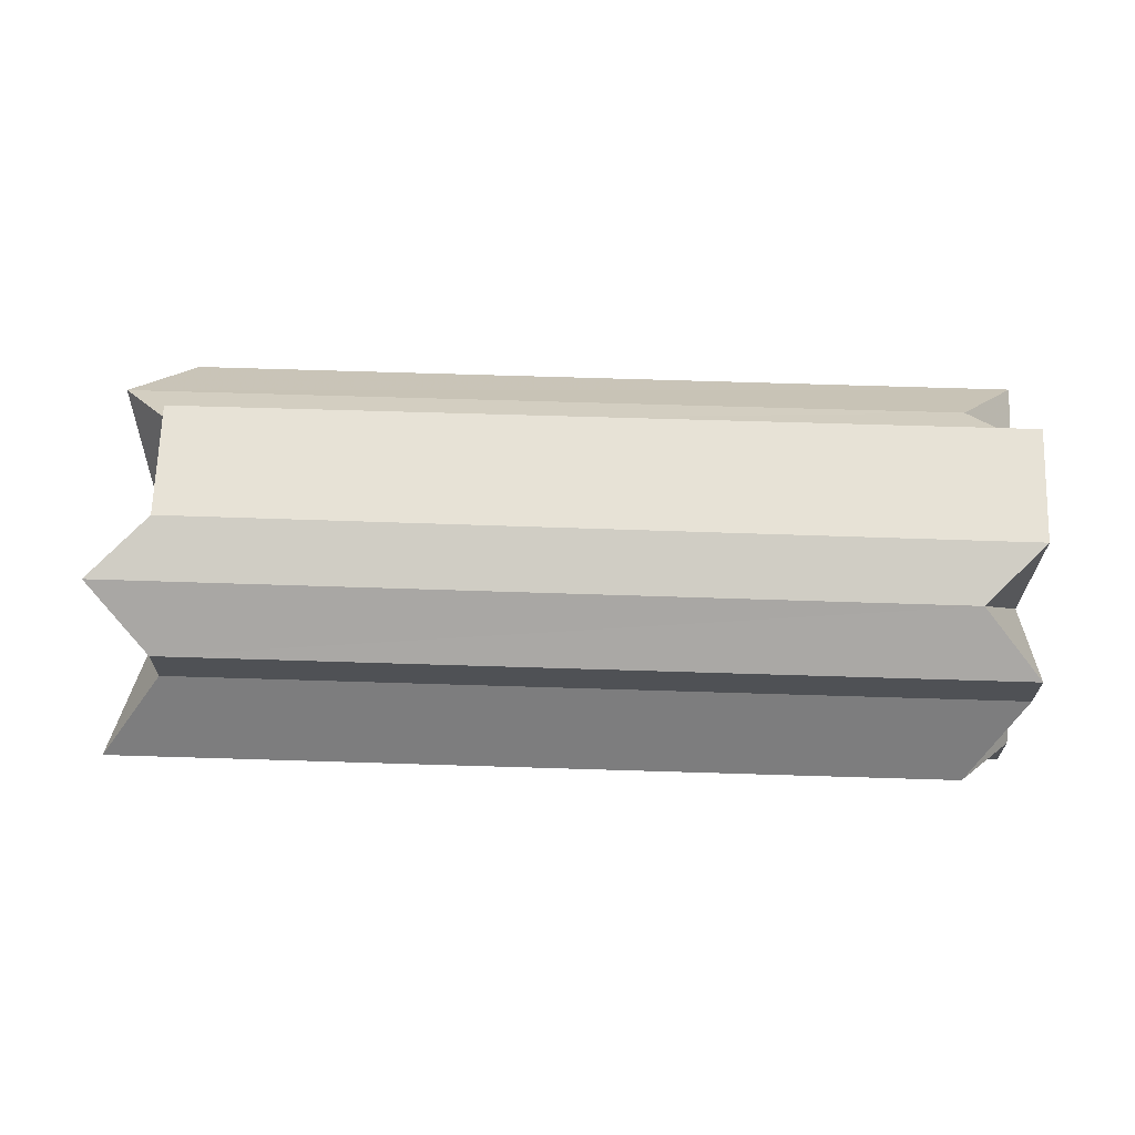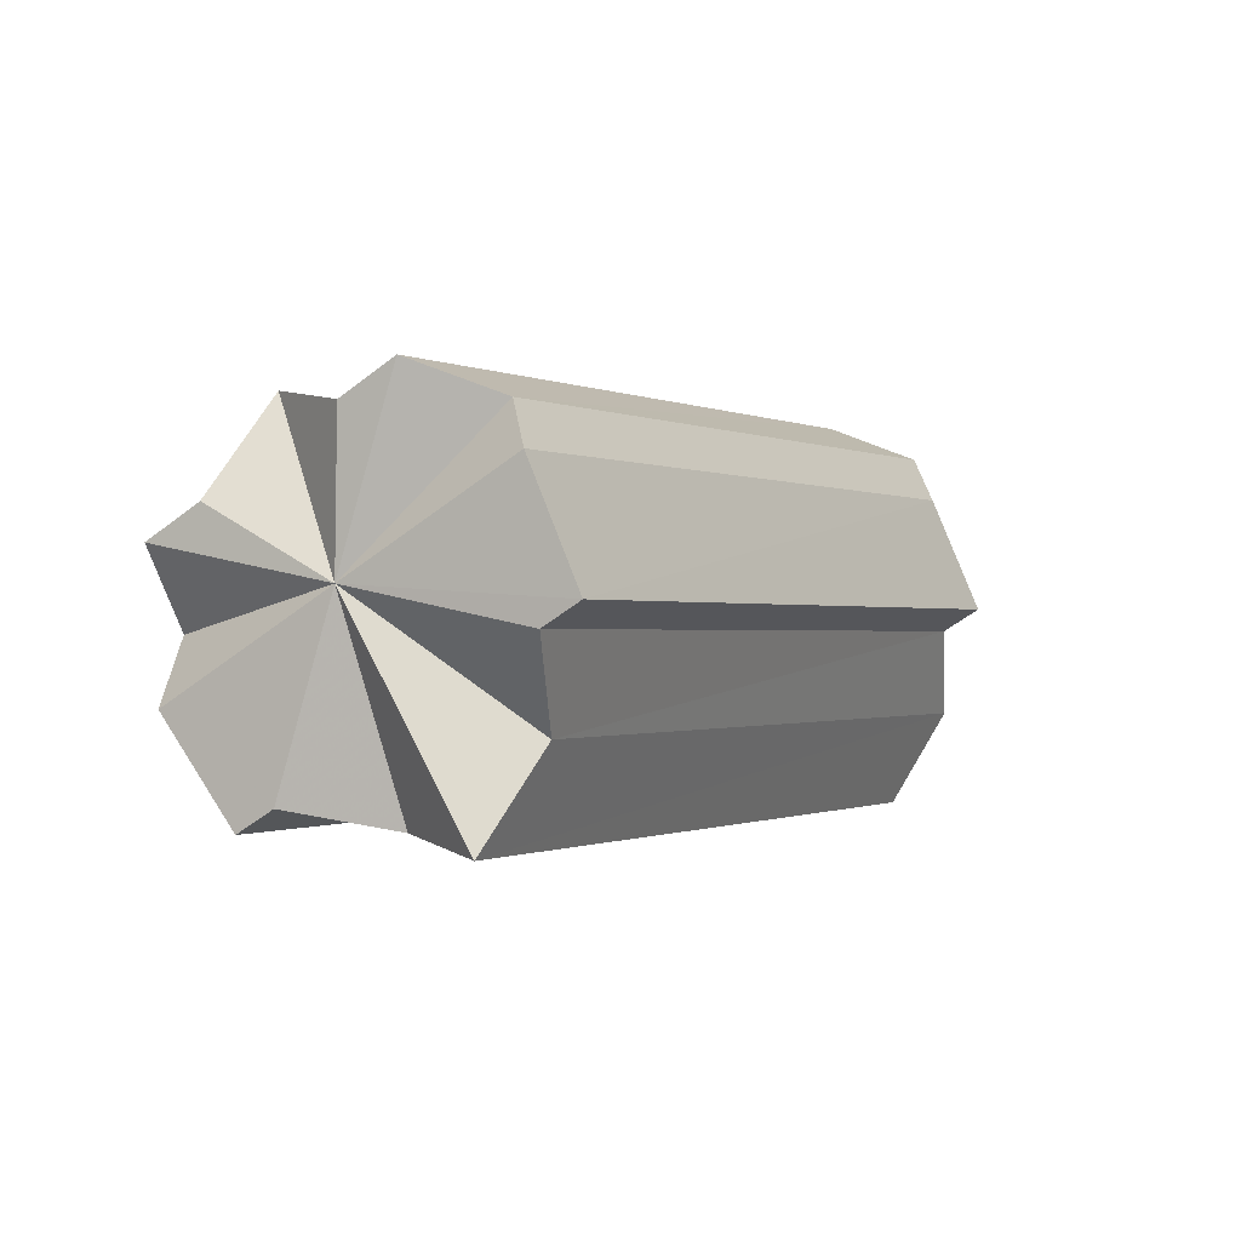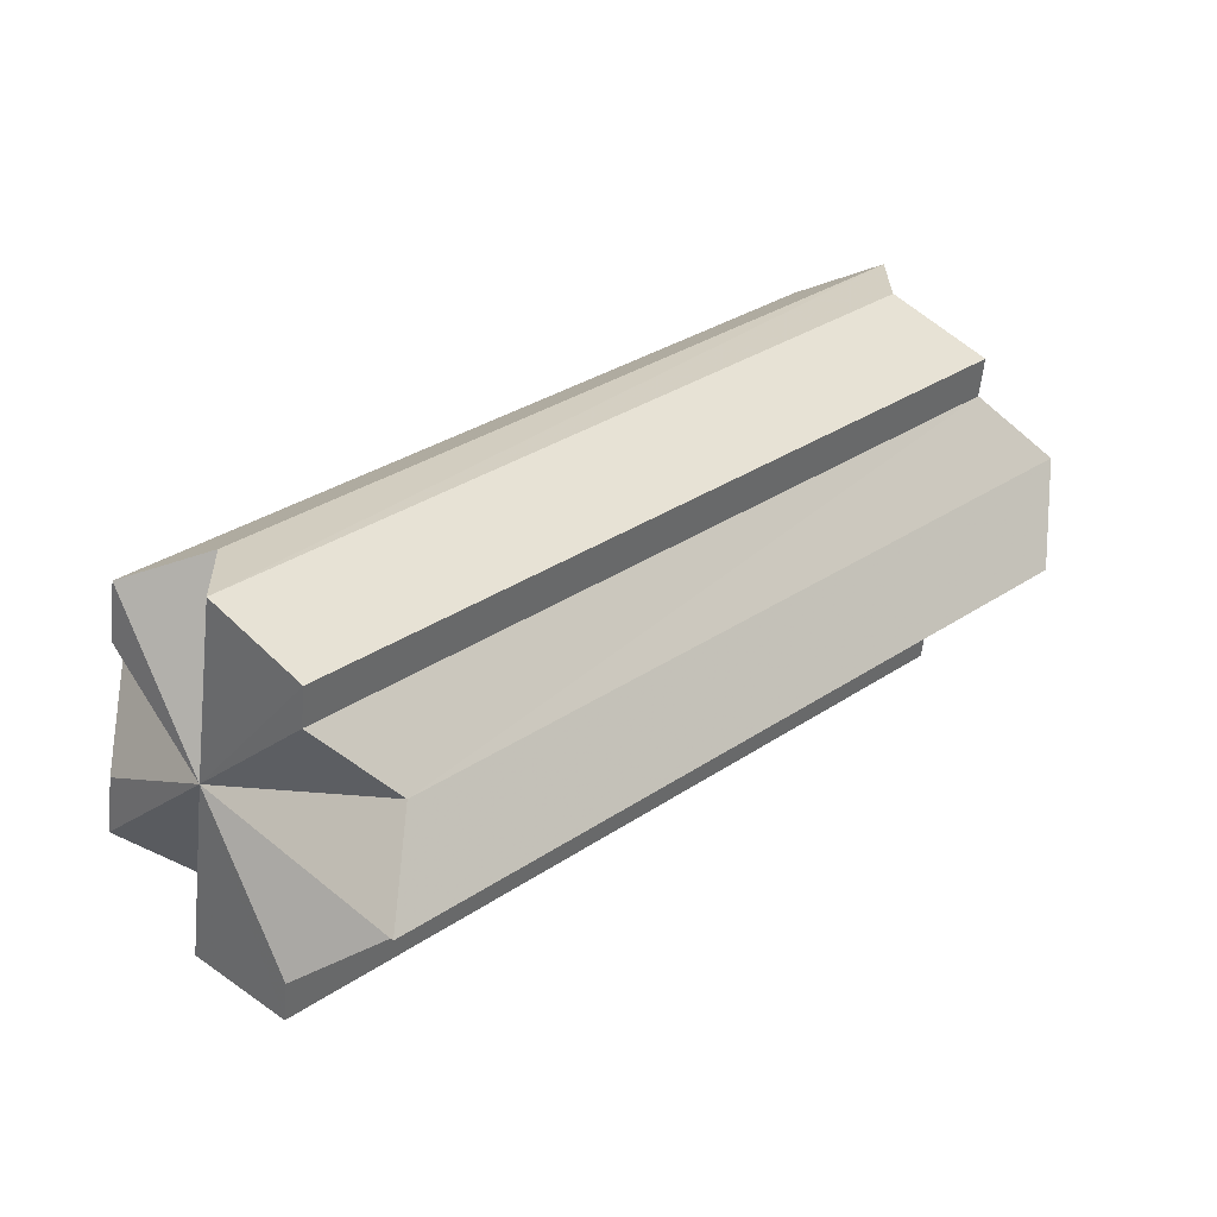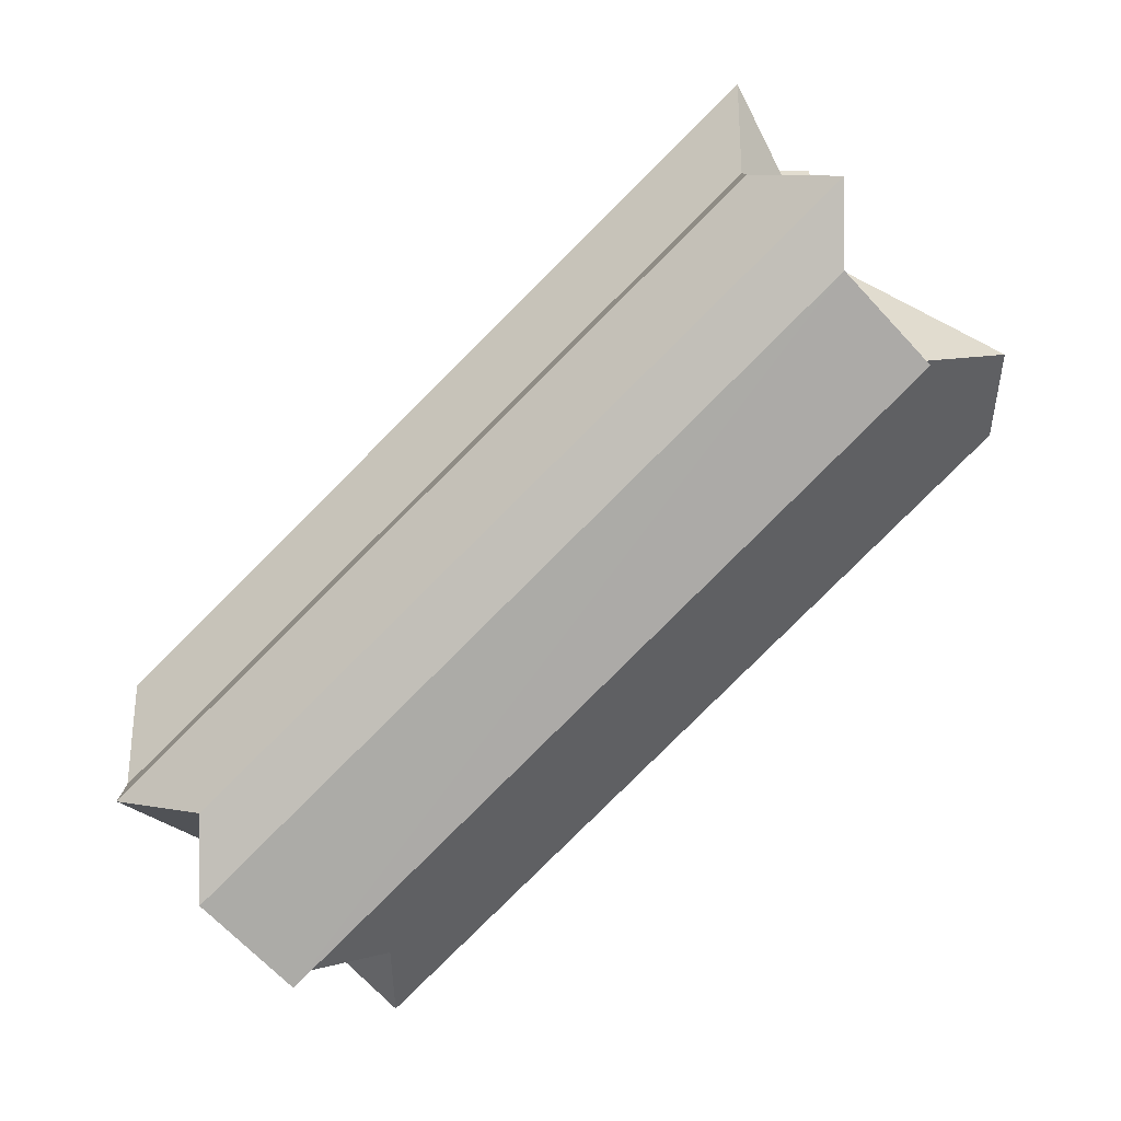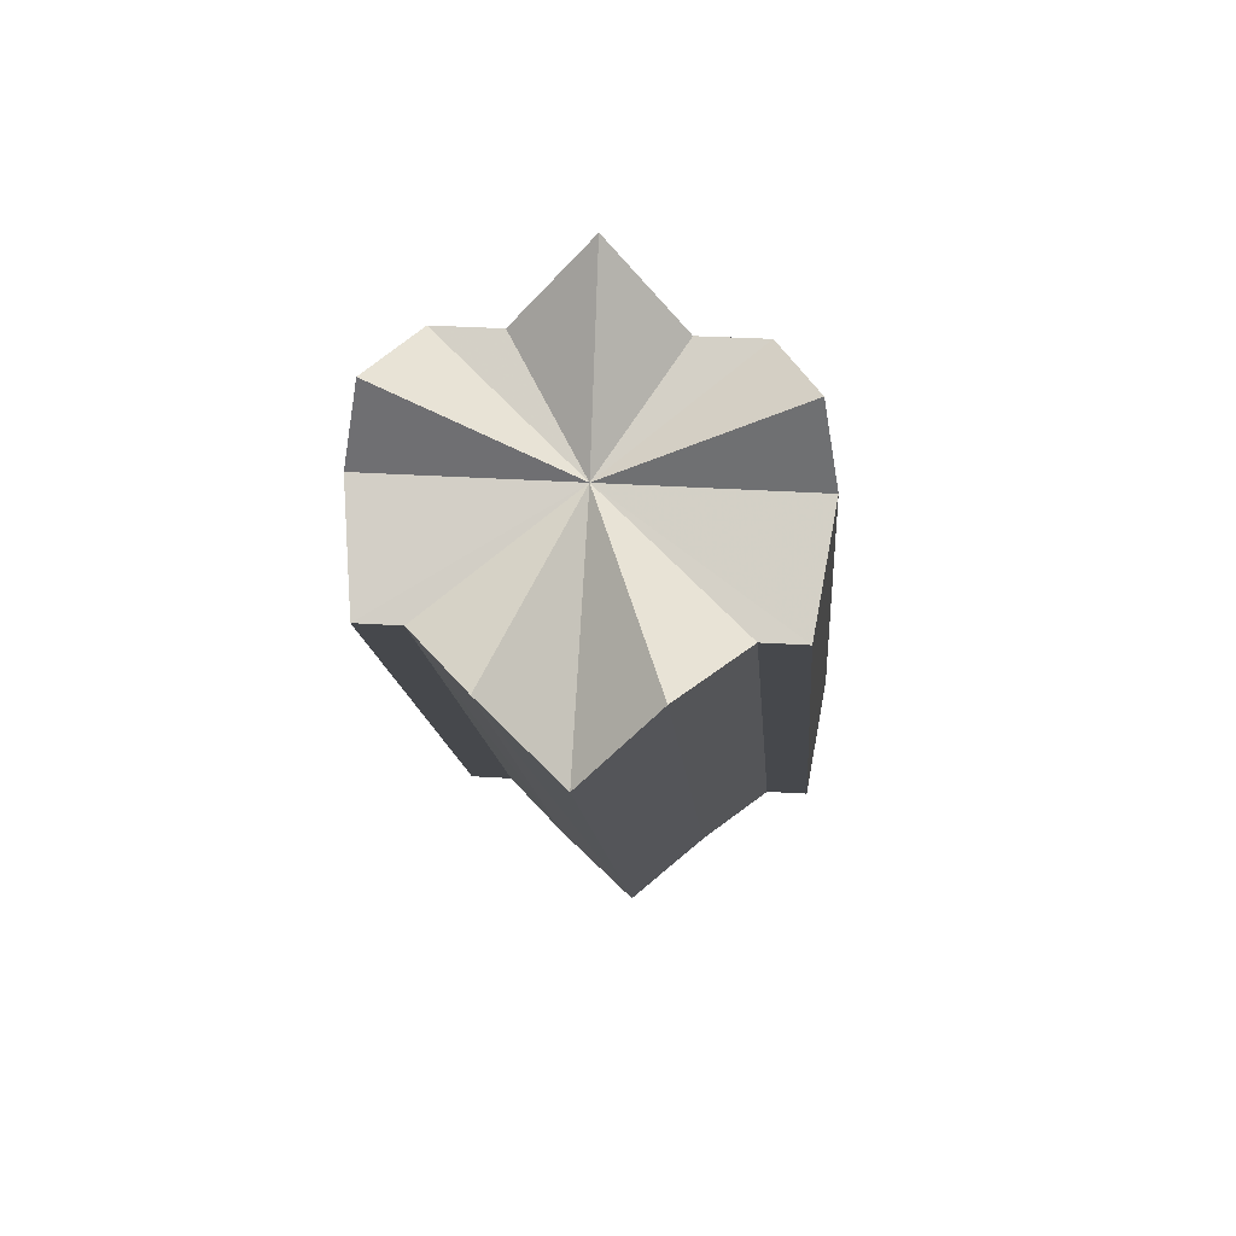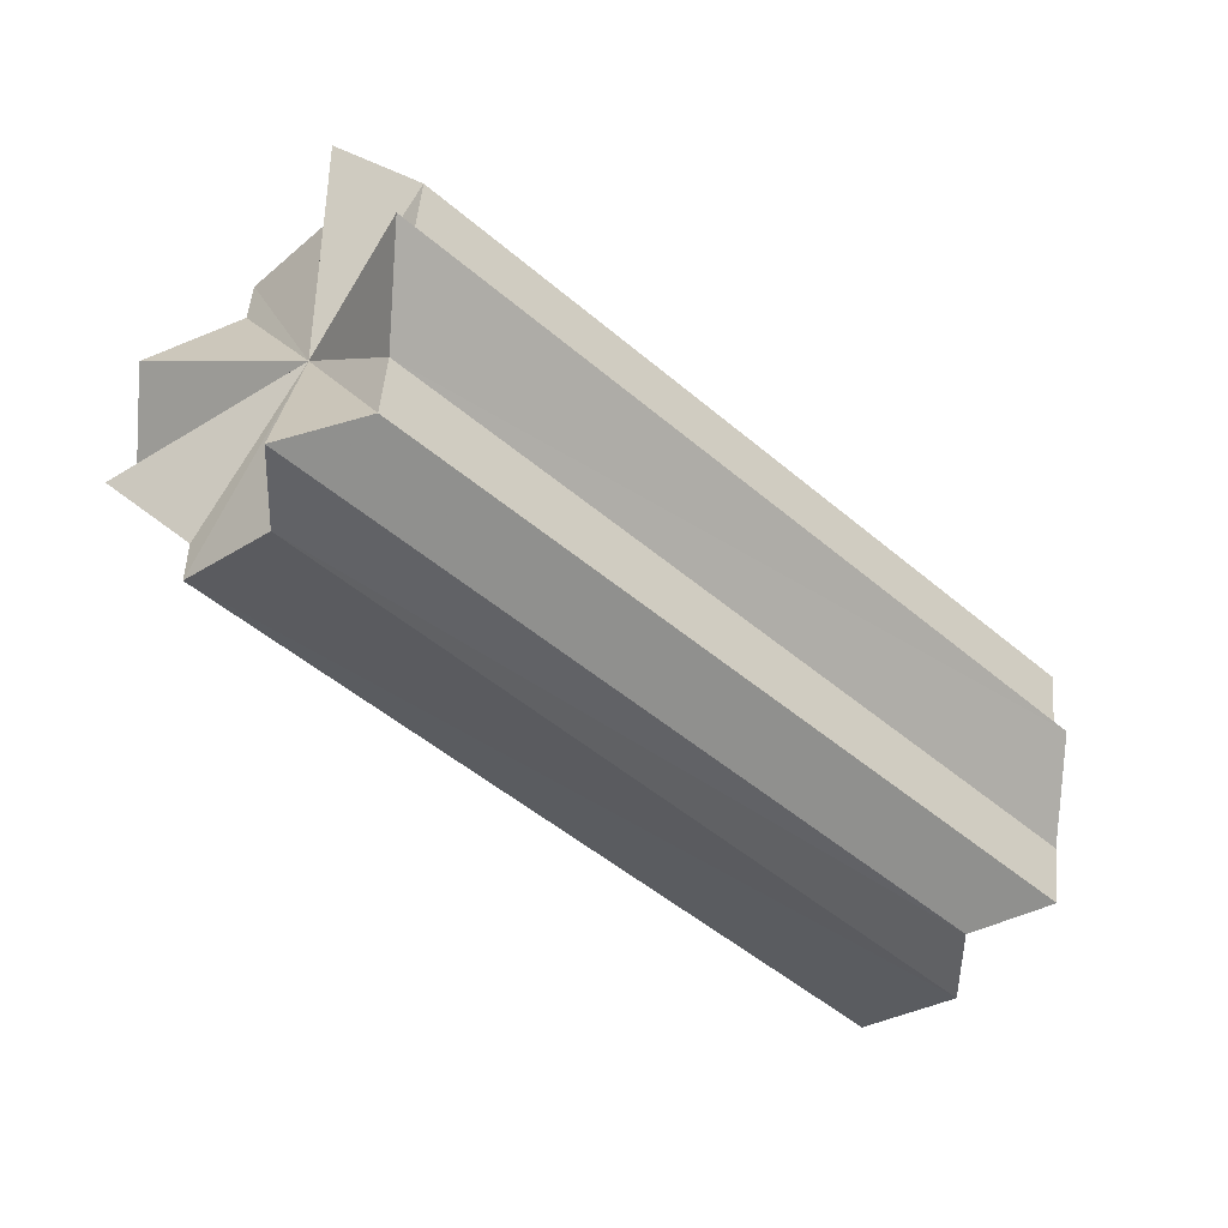
<metadata>
{"format":"obj","ext":"obj","renderer":"f3d","projection":"perspective","resolution":1024,"background":"white","views":[{"elev":70.2,"azim":-133.2,"up":"+Z"},{"elev":-53.0,"azim":-50.0,"up":"+Y"},{"elev":-54.2,"azim":-6.3,"up":"+Y"},{"elev":9.5,"azim":0.2,"up":"+Y"},{"elev":34.0,"azim":94.9,"up":"+Y"},{"elev":49.5,"azim":-175.1,"up":"+Y"}]}
</metadata>
<code>
o 27138
v 2246 1885 23.7
v 2246 1885 23.7
v 2246 1885 23.7
v 2246 1885 23.7
v 2246 1885 23.7
v 2246 1885 23.7
v 2246 1885 23.7
v 2246 1885 23.69
v 2246 1885 23.69
v 2246 1885 23.68
v 2246 1885 23.68
v 2246 1885 23.67
v 2246 1885 23.67
v 2246 1885 23.67
v 2246 1885 23.67
v 2246 1885 23.66
v 2246 1885 23.66
v 2246 1885 23.66
v 2246 1885 23.66
v 2246 1885 23.66
v 2246 1885 23.66
v 2246 1885 23.66
v 2246 1885 23.66
v 2246 1885 23.66
v 2246 1885 23.66
v 2246 1885 23.67
v 2246 1885 23.67
v 2246 1885 23.67
v 2246 1885 23.67
v 2246 1885 23.68
v 2246 1885 23.68
v 2246 1885 23.69
v 2246 1885 23.69
v 2246 1885 23.7
v 2246 1885 23.7
v 2246 1885 23.7
v 2246 1885 23.7
v 2246 1885 23.7
v 2246 1885 23.7
v 2246 1885 23.7
v 2246 1885 23.7
v 2246 1885 23.68
v 2246 1885 23.7
v 2246 1885 23.7
v 2246 1885 23.69
v 2246 1885 23.7
v 2246 1885 23.7
v 2246 1885 23.69
v 2246 1885 23.68
v 2246 1885 23.67
v 2246 1885 23.67
v 2246 1885 23.66
v 2246 1885 23.66
v 2246 1885 23.66
v 2246 1885 23.67
v 2246 1885 23.67
v 2246 1885 23.67
v 2246 1885 23.66
v 2246 1885 23.67
v 2246 1885 23.67
v 2246 1885 23.68
v 2246 1885 23.67
v 2246 1885 23.68
v 2246 1885 23.68
v 2246 1885 23.69
v 2246 1885 23.69
v 2246 1885 23.69
v 2246 1885 23.7
v 2246 1885 23.7
v 2246 1885 23.7
v 2246 1885 23.7
v 2246 1885 23.7
v 2246 1885 23.69
v 2246 1885 23.7
v 2246 1885 23.67
v 2246 1885 23.67
v 2246 1885 23.67
v 2246 1885 23.66
v 2246 1885 23.67
v 2246 1885 23.68
v 2246 1885 23.7
v 2246 1885 23.7
v 2246 1885 23.7
v 2246 1885 23.7
v 2246 1885 23.7
v 2246 1885 23.69
v 2246 1885 23.69
v 2246 1885 23.68
v 2246 1885 23.68
v 2246 1885 23.67
v 2246 1885 23.67
v 2246 1885 23.67
v 2246 1885 23.67
v 2246 1885 23.66
v 2246 1885 23.66
v 2246 1885 23.66
f 1 2 3
f 4 1 5
f 6 4 7
f 8 6 9
f 10 8 11
f 12 10 13
f 14 12 15
f 16 14 17
f 18 16 19
f 20 18 21
f 21 22 23
f 23 24 25
f 25 26 27
f 27 28 29
f 29 30 31
f 31 32 33
f 33 34 35
f 35 36 37
f 37 38 39
f 39 40 41
f 42 40 43
f 42 44 40
f 42 45 44
f 42 43 46
f 42 46 47
f 42 47 48
f 42 48 49
f 42 49 50
f 42 50 51
f 42 51 52
f 42 52 53
f 42 53 54
f 42 54 55
f 42 55 56
f 57 54 58
f 59 60 57
f 61 62 59
f 42 62 63
f 63 62 64
f 65 63 61
f 42 63 66
f 66 63 67
f 68 66 65
f 69 70 68
f 71 72 69
f 72 73 74
f 75 76 77
f 76 78 79
f 80 81 82
f 80 83 81
f 80 82 84
f 80 85 83
f 80 84 86
f 80 87 85
f 80 86 88
f 80 89 87
f 80 88 90
f 80 91 89
f 80 90 92
f 80 93 91
f 80 92 94
f 80 95 93
f 80 94 96
f 80 96 95

</code>
